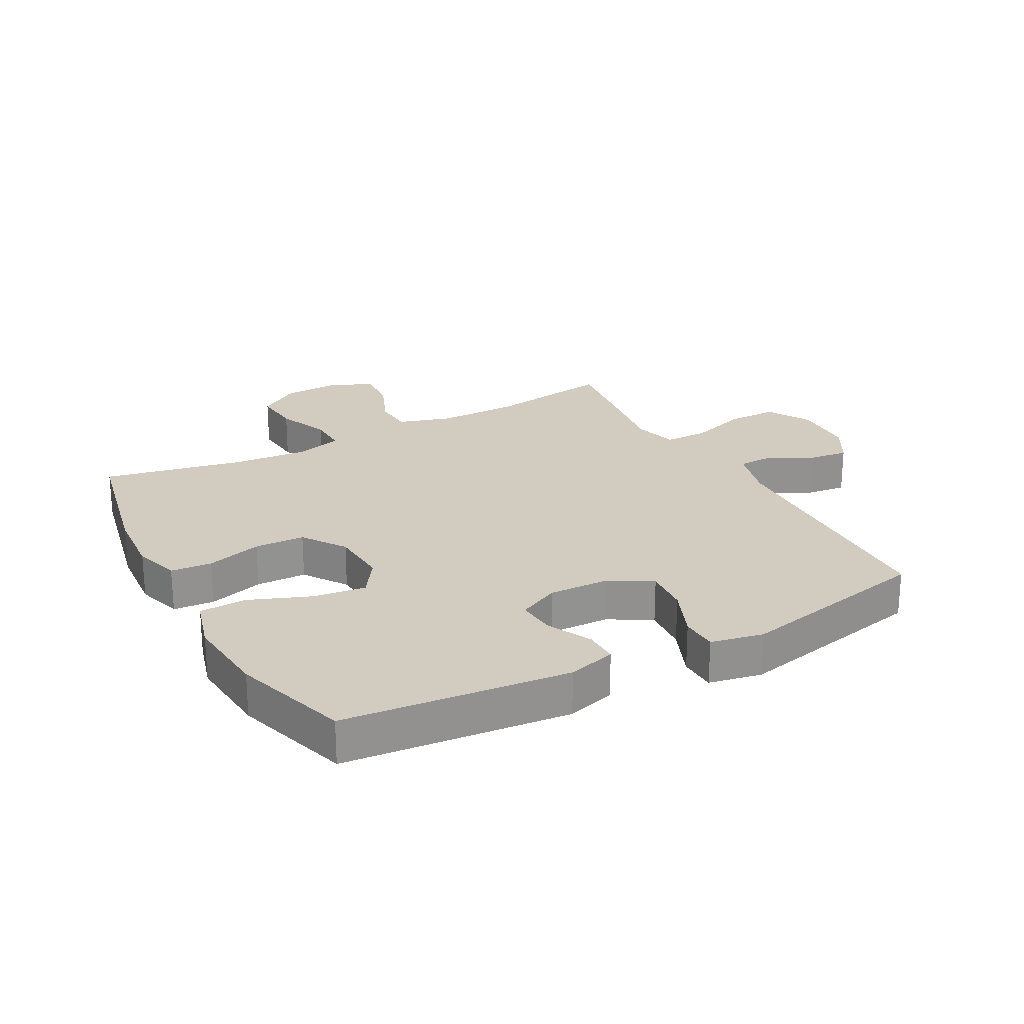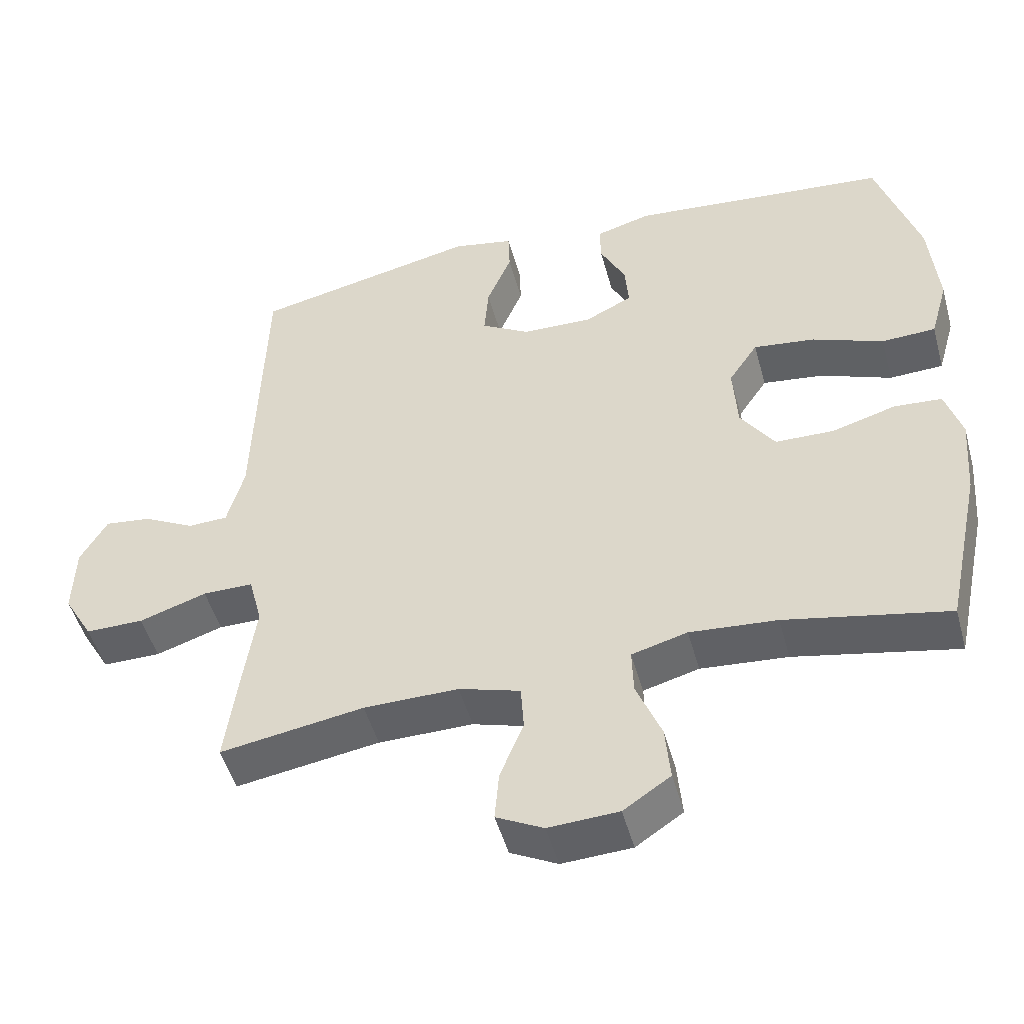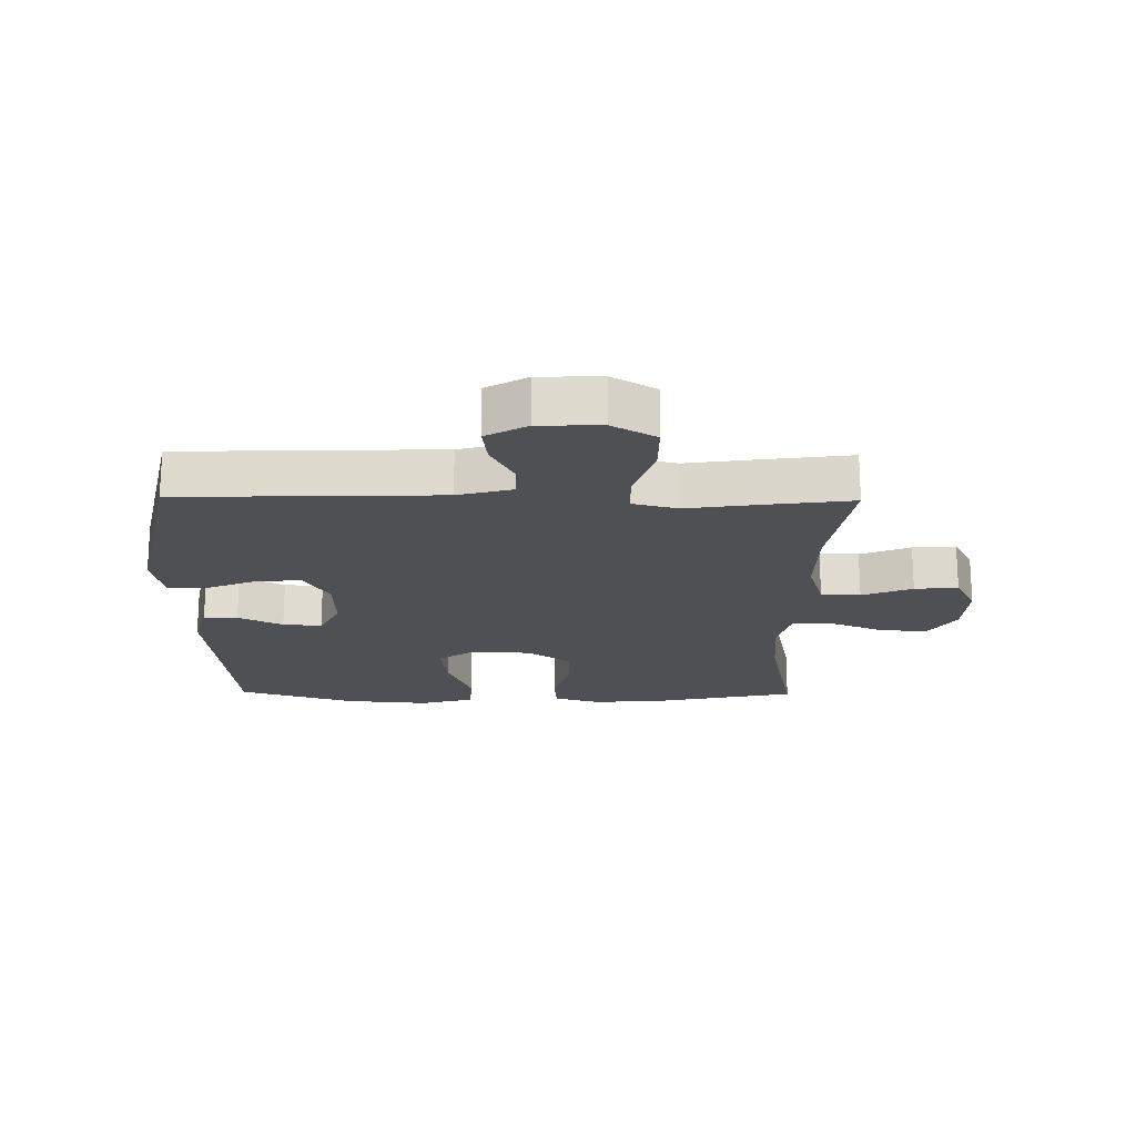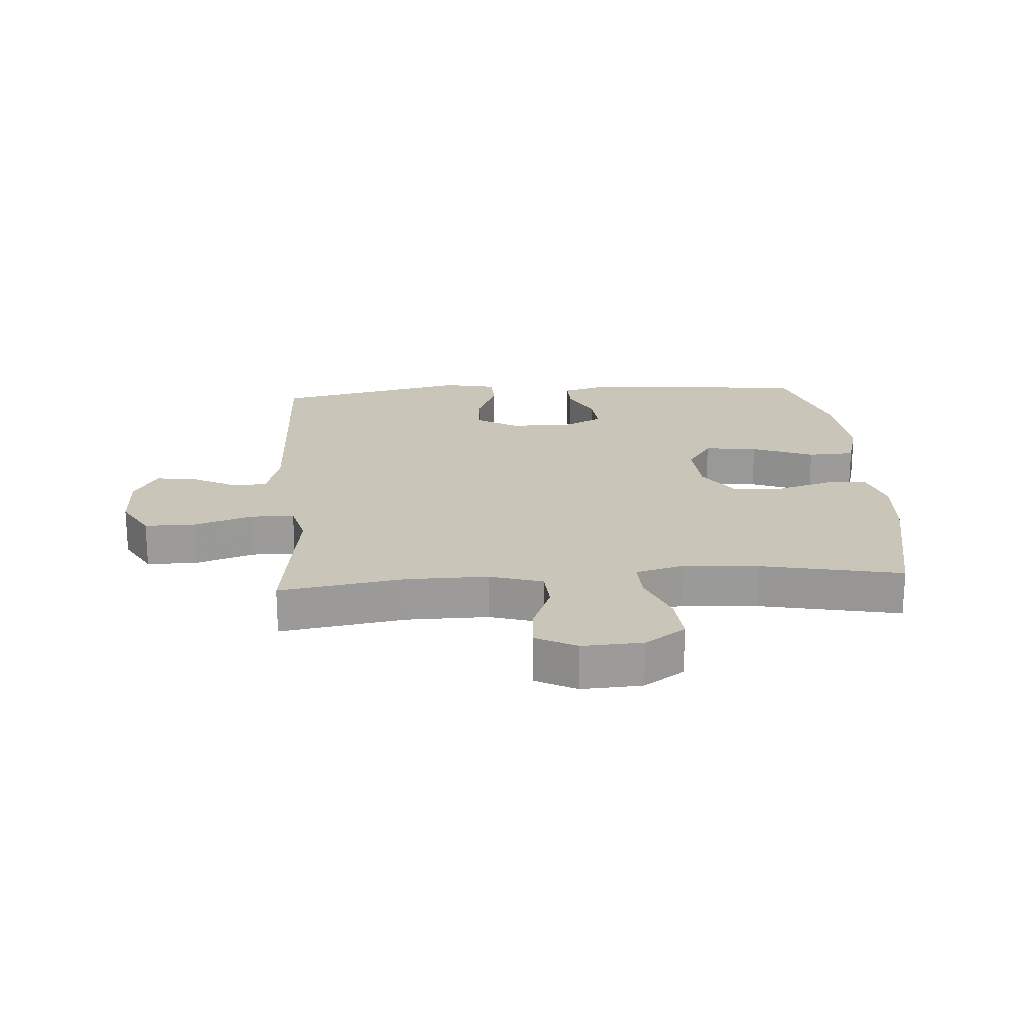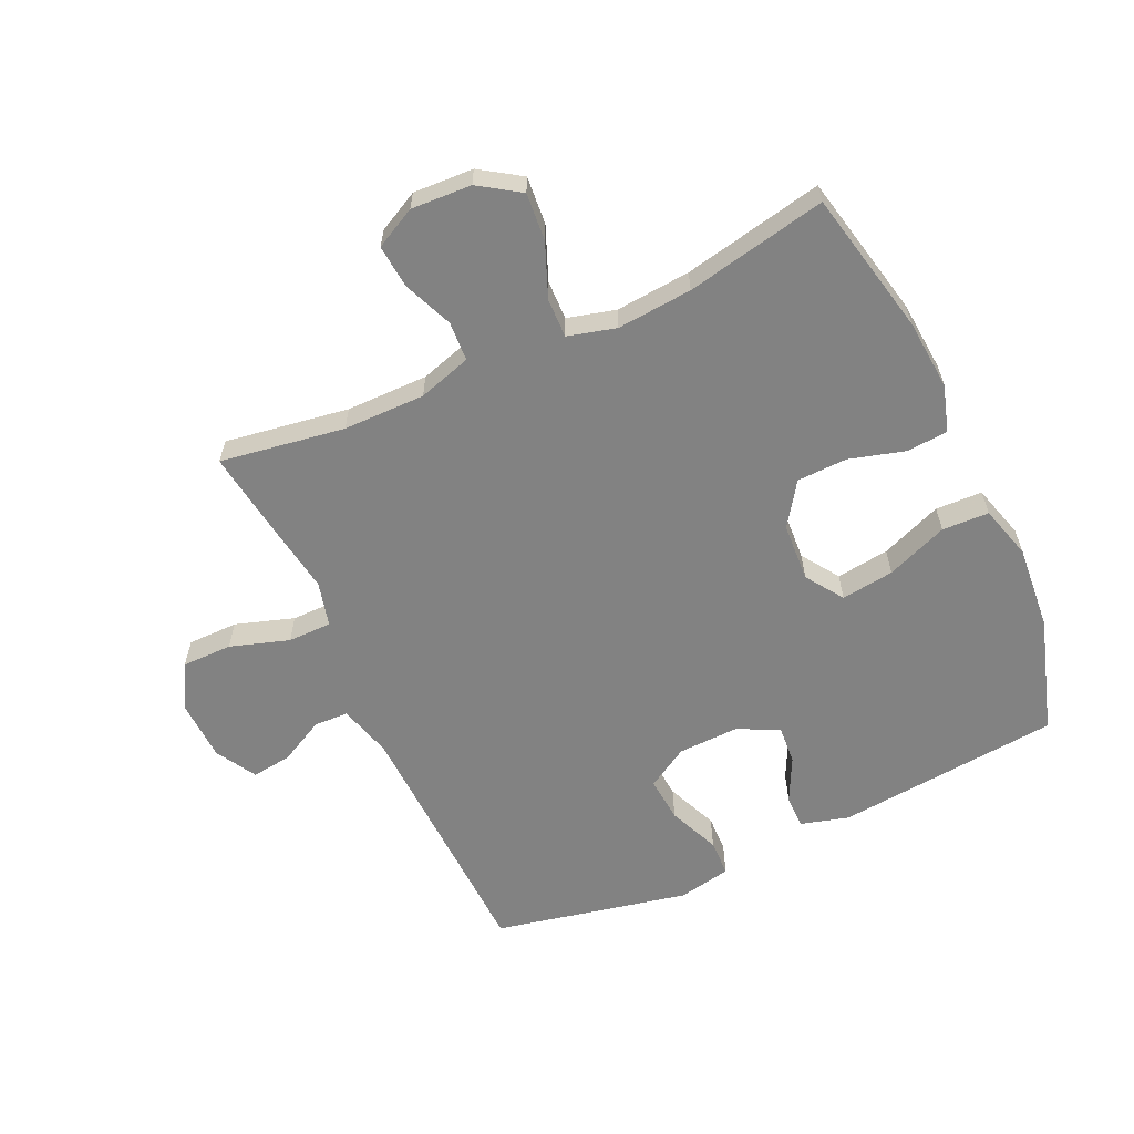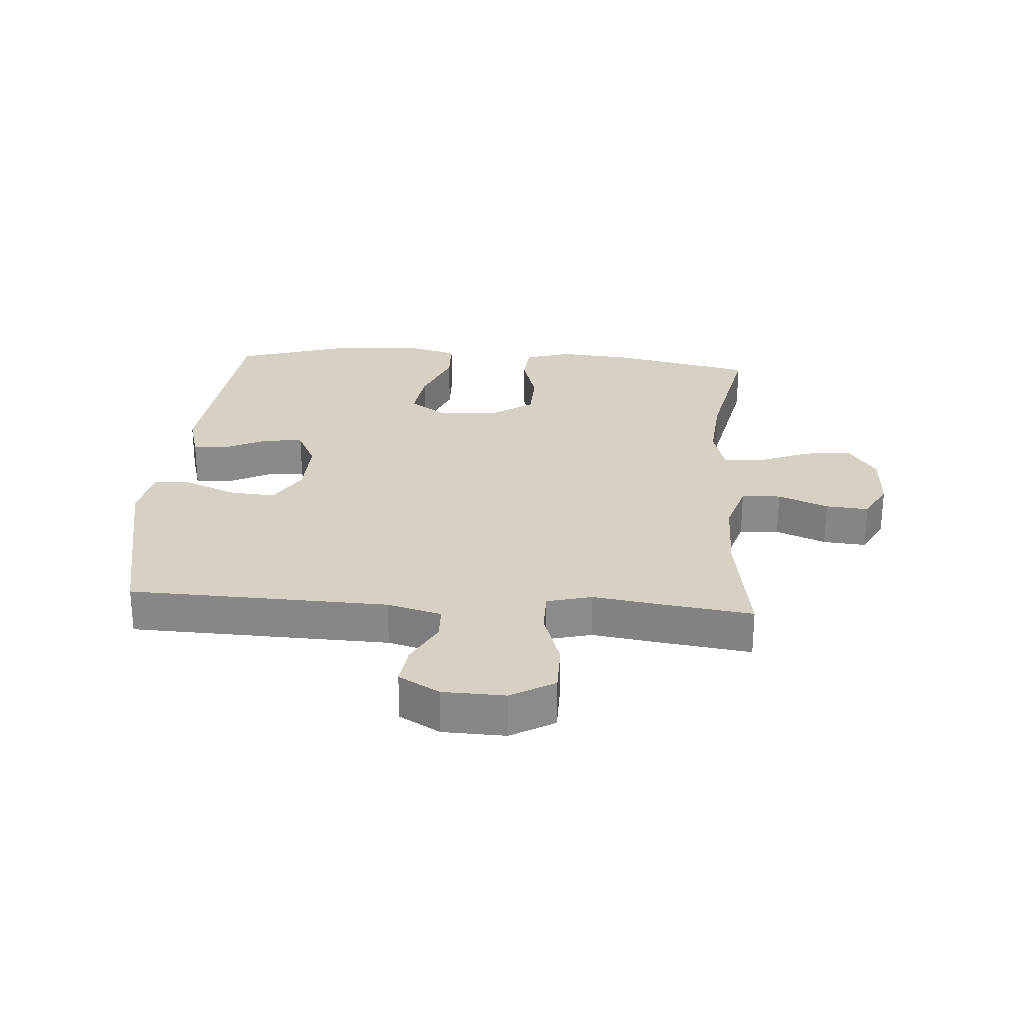
<metadata>
{"format":"obj","ext":"obj","renderer":"f3d","projection":"perspective","resolution":1024,"background":"white","views":[{"elev":24.0,"azim":-28.4,"up":"+Y"},{"elev":-49.0,"azim":-164.8,"up":"+Z"},{"elev":-19.2,"azim":89.2,"up":"+Y"},{"elev":20.7,"azim":175.9,"up":"+Y"},{"elev":-60.7,"azim":-155.1,"up":"+Y"},{"elev":26.6,"azim":94.2,"up":"+Y"}]}
</metadata>
<code>
v 0.5 0.07 -0.5
v 0.298 0.07 -0.468
v 0.165 0.07 -0.467
v 0.079 0.07 -0.493
v 0.075 0.07 -0.557
v 0.108 0.07 -0.638
v 0.114 0.07 -0.708
v 0.048 0.07 -0.742
v -0.05 0.07 -0.737
v -0.116 0.07 -0.693
v -0.109 0.07 -0.615
v -0.074 0.07 -0.529
v -0.072 0.07 -0.465
v -0.15 0.07 -0.444
v -0.272 0.07 -0.454
v -0.5 0.07 -0.5
v -0.55 0.07 -0.265
v -0.559 0.07 -0.15
v -0.536 0.07 -0.075
v -0.469 0.07 -0.07
v -0.379 0.07 -0.096
v -0.297 0.07 -0.094
v -0.249 0.07 -0.024
v -0.243 0.07 0.071
v -0.284 0.07 0.132
v -0.37 0.07 0.121
v -0.47 0.07 0.082
v -0.546 0.07 0.085
v -0.571 0.07 0.173
v -0.559 0.07 0.311
v -0.5 0.07 0.5
v -0.134 0.07 0.535
v -0.056 0.07 0.513
v -0.057 0.07 0.458
v -0.093 0.07 0.386
v -0.098 0.07 0.323
v -0.031 0.07 0.29
v 0.068 0.07 0.293
v 0.136 0.07 0.333
v 0.13 0.07 0.407
v 0.095 0.07 0.491
v 0.097 0.07 0.551
v 0.183 0.07 0.568
v 0.5 0.07 0.5
v 0.513 0.07 0.081
v 0.537 0.07 -0.007
v 0.593 0.07 -0.009
v 0.666 0.07 0.029
v 0.731 0.07 0.037
v 0.769 0.07 -0.029
v 0.772 0.07 -0.13
v 0.731 0.07 -0.201
v 0.649 0.07 -0.201
v 0.554 0.07 -0.17
v 0.483 0.07 -0.17
v 0.464 0.07 -0.243
v 0.481 0.07 -0.359
v 0.5 0 -0.5
v 0.298 0 -0.468
v 0.165 0 -0.467
v 0.079 0 -0.493
v 0.075 0 -0.557
v 0.108 0 -0.638
v 0.114 0 -0.708
v 0.048 0 -0.742
v -0.05 0 -0.737
v -0.116 0 -0.693
v -0.109 0 -0.615
v -0.074 0 -0.529
v -0.072 0 -0.465
v -0.15 0 -0.444
v -0.272 0 -0.454
v -0.5 0 -0.5
v -0.55 0 -0.265
v -0.559 0 -0.15
v -0.536 0 -0.075
v -0.469 0 -0.07
v -0.379 0 -0.096
v -0.297 0 -0.094
v -0.249 0 -0.024
v -0.243 0 0.071
v -0.284 0 0.132
v -0.37 0 0.121
v -0.47 0 0.082
v -0.546 0 0.085
v -0.571 0 0.173
v -0.559 0 0.311
v -0.5 0 0.5
v -0.134 0 0.535
v -0.056 0 0.513
v -0.057 0 0.458
v -0.093 0 0.386
v -0.098 0 0.323
v -0.031 0 0.29
v 0.068 0 0.293
v 0.136 0 0.333
v 0.13 0 0.407
v 0.095 0 0.491
v 0.097 0 0.551
v 0.183 0 0.568
v 0.5 0 0.5
v 0.513 0 0.081
v 0.537 0 -0.007
v 0.593 0 -0.009
v 0.666 0 0.029
v 0.731 0 0.037
v 0.769 0 -0.029
v 0.772 0 -0.13
v 0.731 0 -0.201
v 0.649 0 -0.201
v 0.554 0 -0.17
v 0.483 0 -0.17
v 0.464 0 -0.243
v 0.481 0 -0.359
f 56 57 1 2
f 55 56 2 3
f 51 52 53 54
f 51 54 55
f 50 51 55
f 47 48 49 50
f 46 47 50 55
f 45 46 55 3
f 40 41 42 43
f 39 40 43 44
f 38 39 44 45
f 32 33 34 35
f 32 35 36
f 31 32 36
f 30 31 36 37
f 26 27 28 29
f 25 26 29 30
f 18 19 20 21
f 18 21 22
f 15 16 17 18
f 14 15 18 22
f 13 14 22 23
f 9 10 11 12
f 9 12 13
f 8 9 13
f 5 6 7 8
f 4 5 8 13
f 37 38 45 3
f 25 30 37
f 24 25 37 3
f 13 23 24
f 3 4 13 24
f 59 58 114 113
f 60 59 113 112
f 111 110 109 108
f 112 111 108
f 112 108 107
f 107 106 105 104
f 112 107 104 103
f 60 112 103 102
f 100 99 98 97
f 101 100 97 96
f 102 101 96 95
f 92 91 90 89
f 93 92 89
f 93 89 88
f 94 93 88 87
f 86 85 84 83
f 87 86 83 82
f 78 77 76 75
f 79 78 75
f 75 74 73 72
f 79 75 72 71
f 80 79 71 70
f 69 68 67 66
f 70 69 66
f 70 66 65
f 65 64 63 62
f 70 65 62 61
f 60 102 95 94
f 94 87 82
f 60 94 82 81
f 81 80 70
f 81 70 61 60
f 1 58 59 2
f 2 59 60 3
f 3 60 61 4
f 4 61 62 5
f 5 62 63 6
f 6 63 64 7
f 7 64 65 8
f 8 65 66 9
f 9 66 67 10
f 10 67 68 11
f 11 68 69 12
f 12 69 70 13
f 13 70 71 14
f 14 71 72 15
f 15 72 73 16
f 16 73 74 17
f 17 74 75 18
f 18 75 76 19
f 19 76 77 20
f 20 77 78 21
f 21 78 79 22
f 22 79 80 23
f 23 80 81 24
f 24 81 82 25
f 25 82 83 26
f 26 83 84 27
f 27 84 85 28
f 28 85 86 29
f 29 86 87 30
f 30 87 88 31
f 31 88 89 32
f 32 89 90 33
f 33 90 91 34
f 34 91 92 35
f 35 92 93 36
f 36 93 94 37
f 37 94 95 38
f 38 95 96 39
f 39 96 97 40
f 40 97 98 41
f 41 98 99 42
f 42 99 100 43
f 43 100 101 44
f 44 101 102 45
f 45 102 103 46
f 46 103 104 47
f 47 104 105 48
f 48 105 106 49
f 49 106 107 50
f 50 107 108 51
f 51 108 109 52
f 52 109 110 53
f 53 110 111 54
f 54 111 112 55
f 55 112 113 56
f 56 113 114 57
f 57 114 58 1

</code>
